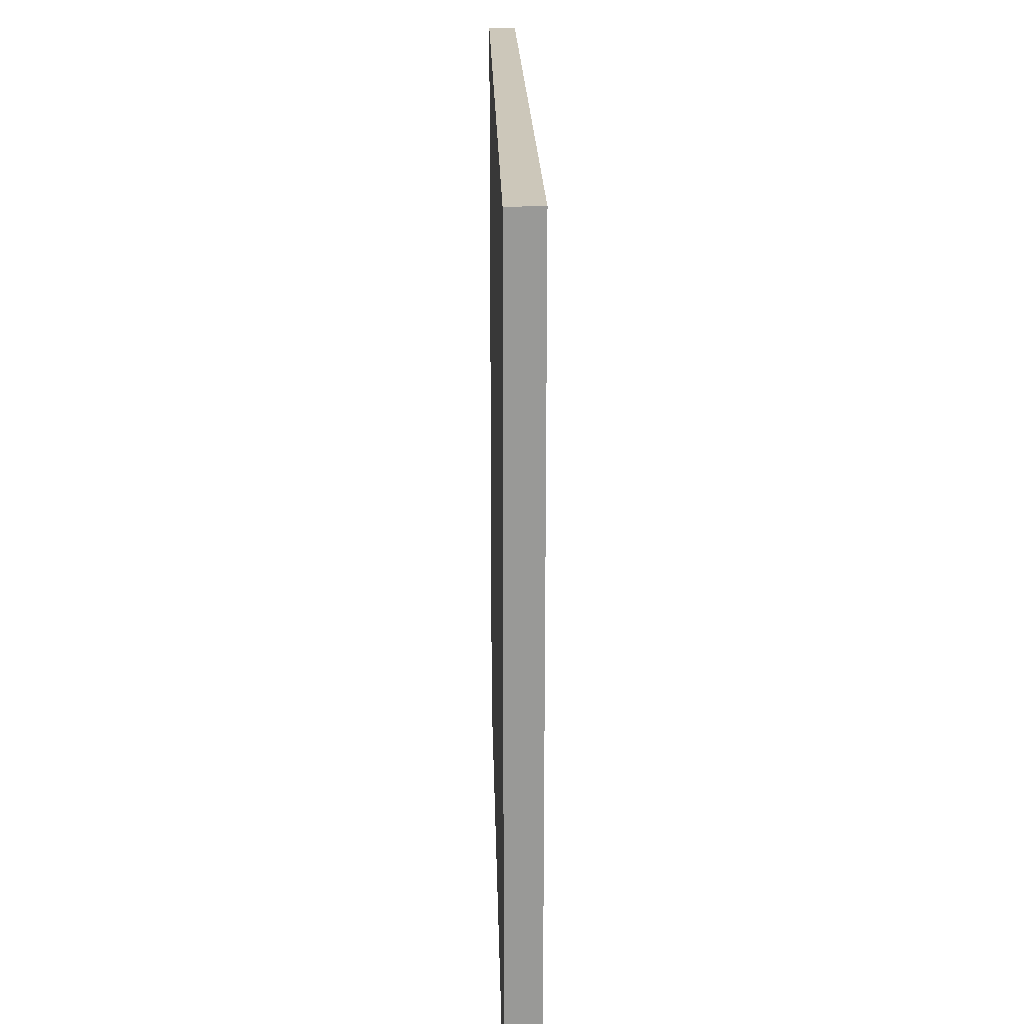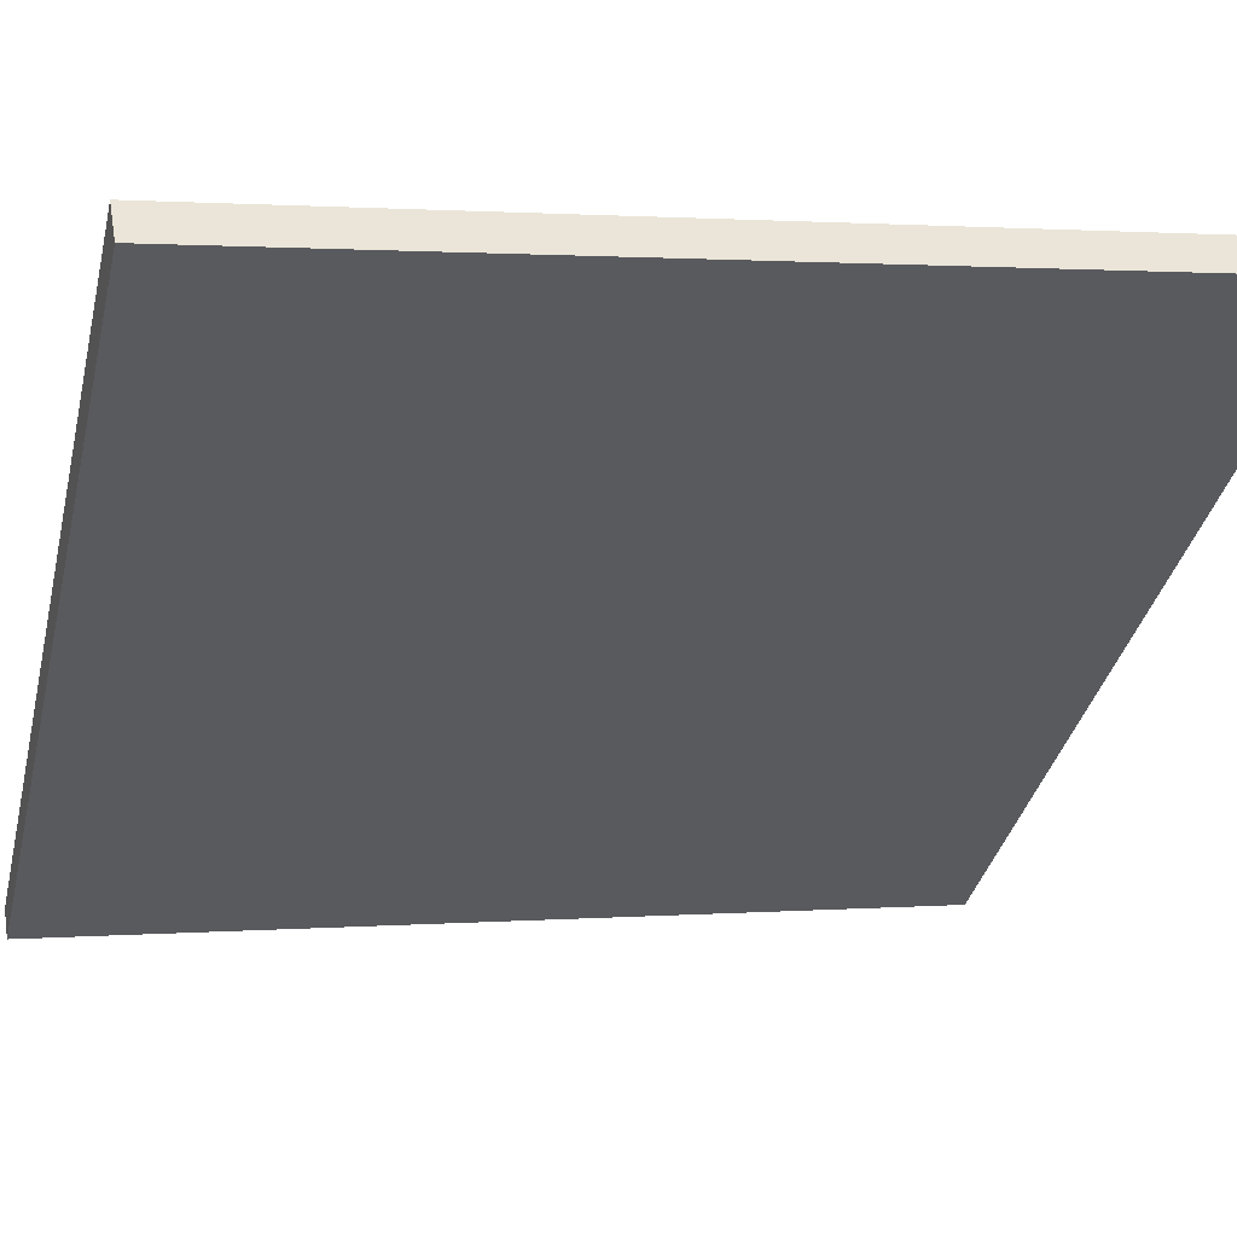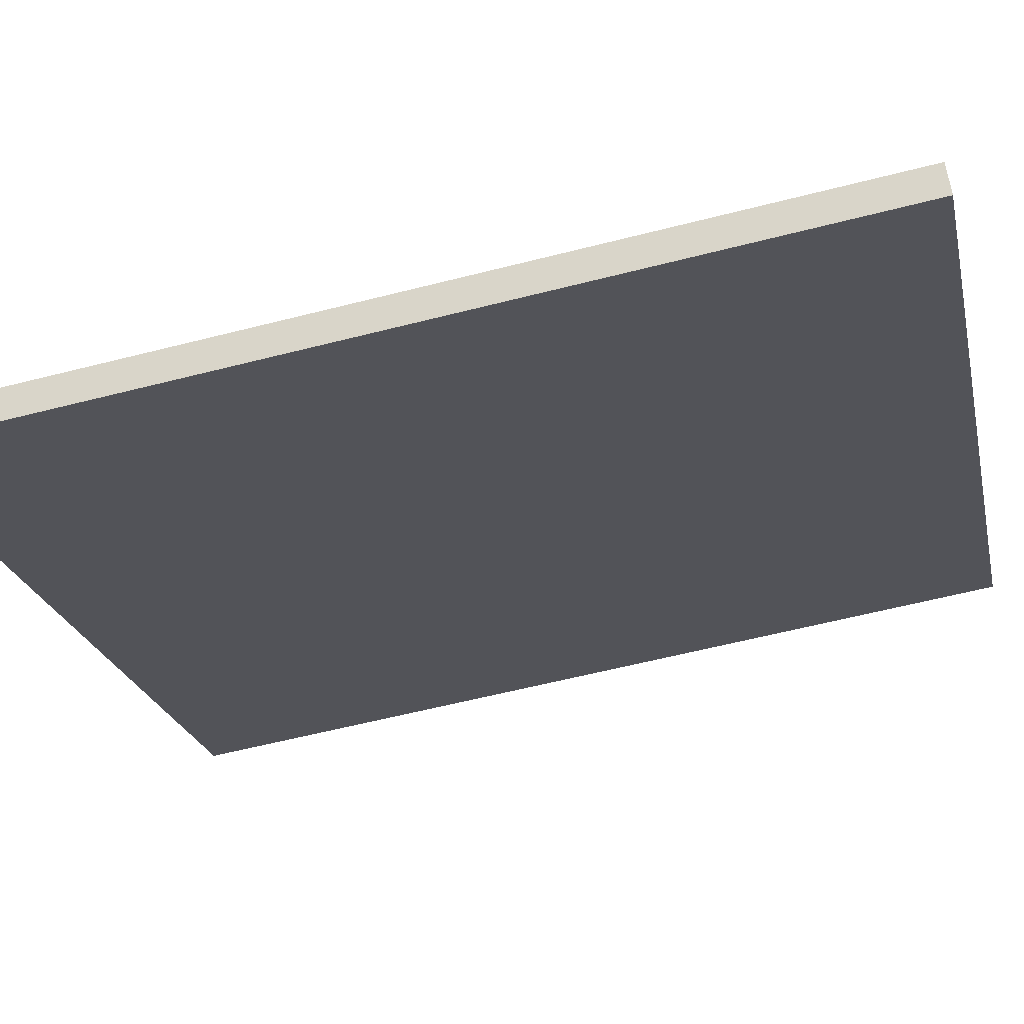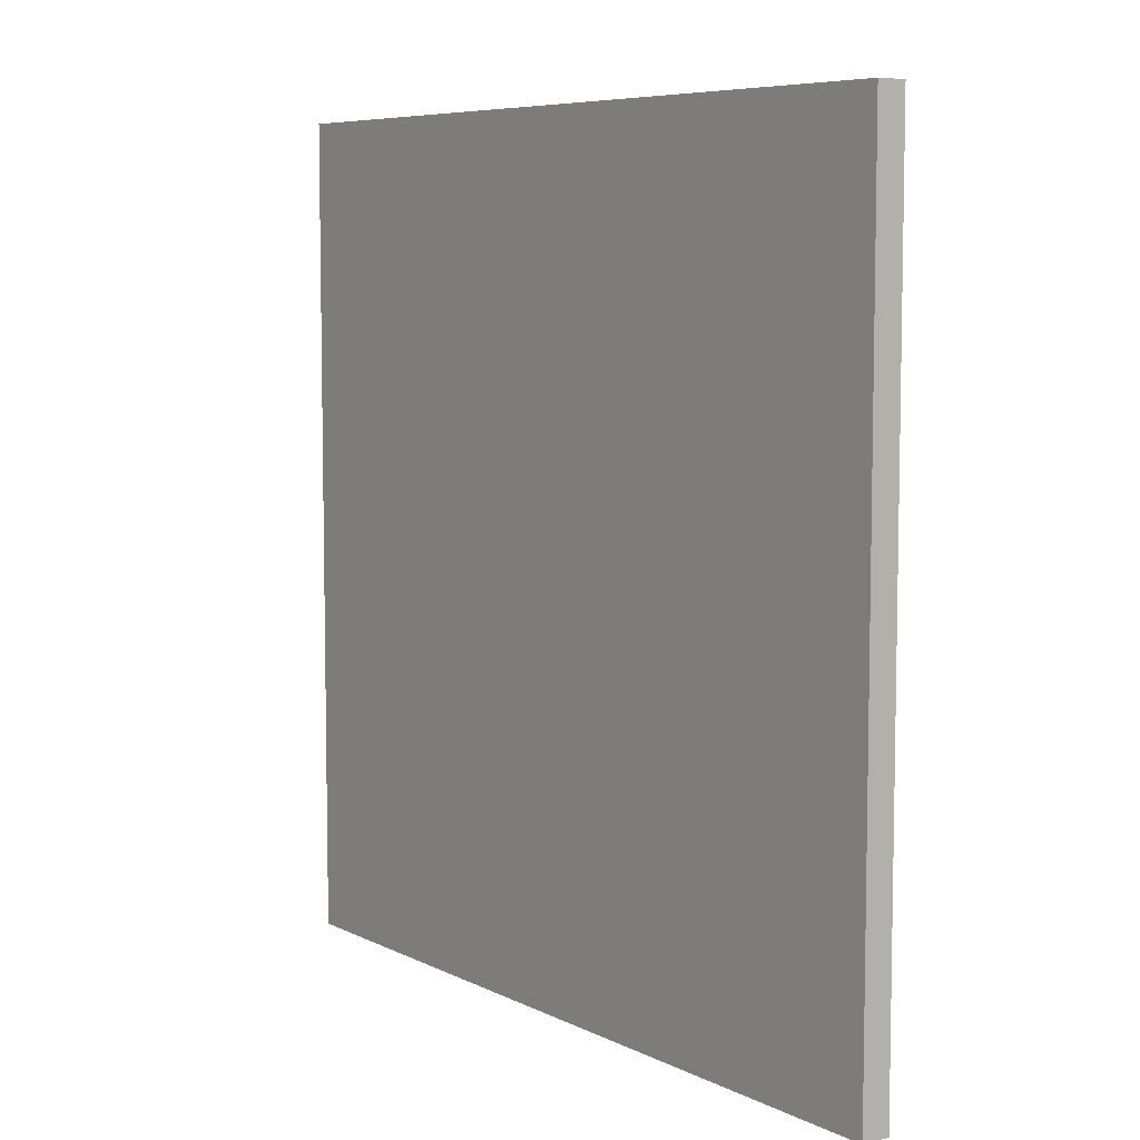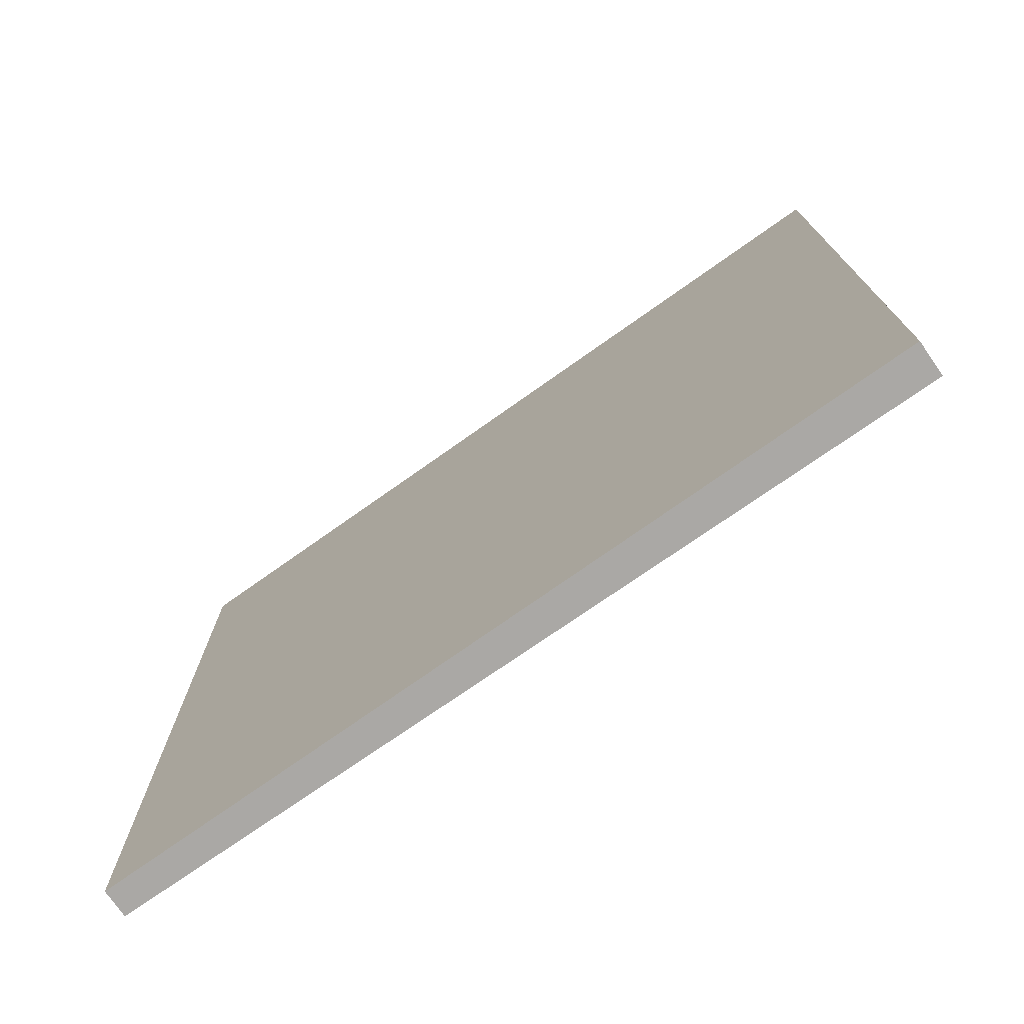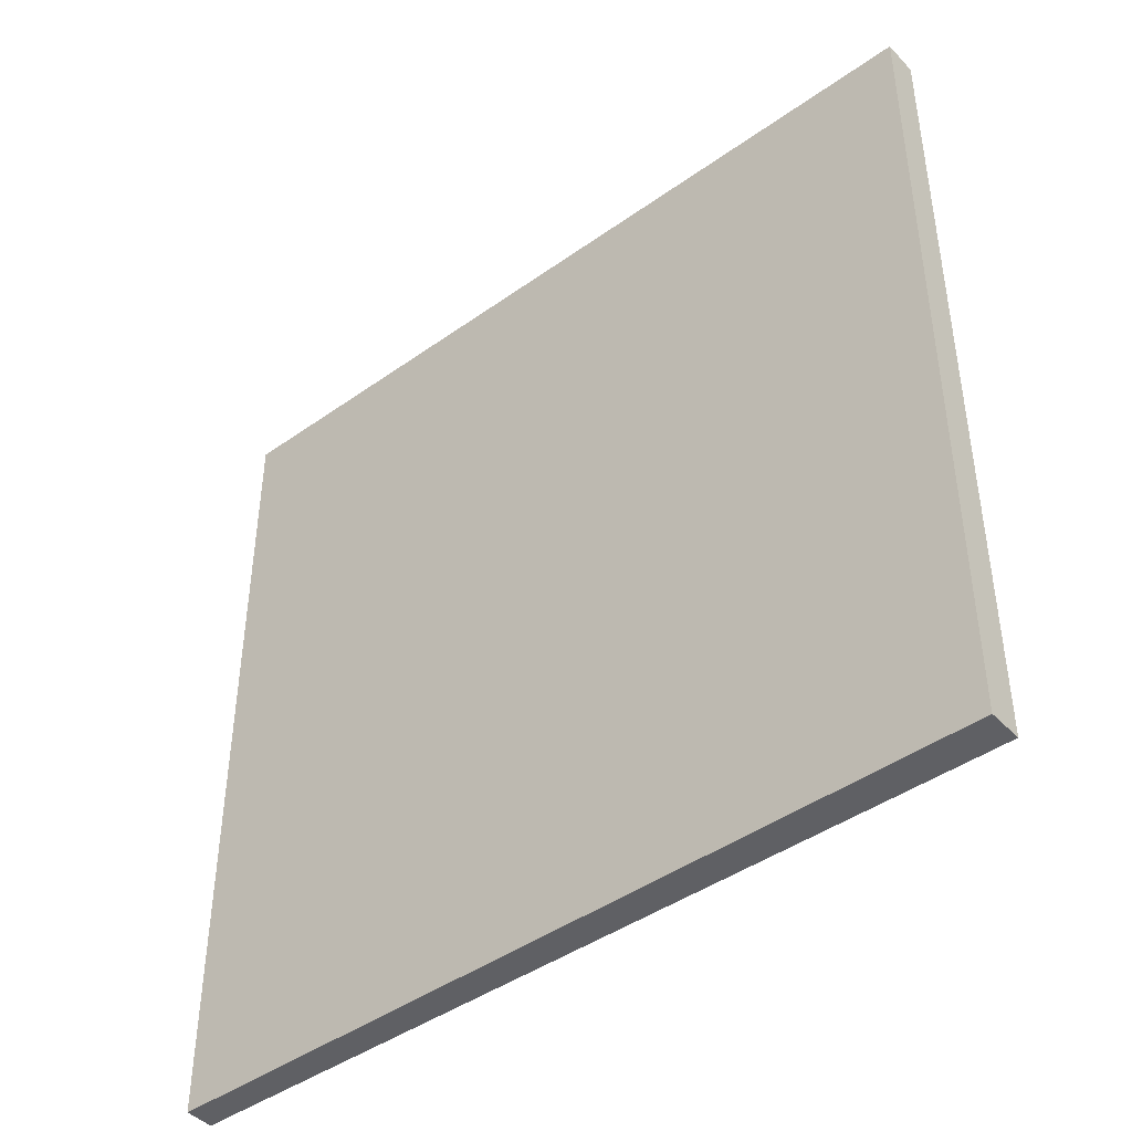
<metadata>
{"format":"obj","ext":"obj","renderer":"f3d","projection":"perspective","resolution":1024,"background":"white","views":[{"elev":21.3,"azim":125.5,"up":"+Z"},{"elev":1.4,"azim":73.3,"up":"+Y"},{"elev":-59.7,"azim":-75.3,"up":"+Y"},{"elev":7.0,"azim":-88.6,"up":"+Z"},{"elev":-75.2,"azim":72.0,"up":"+Z"},{"elev":-43.9,"azim":76.7,"up":"+Z"}]}
</metadata>
<code>
v 12.97 71.93 -3.683
v 12.97 71.93 3.683
v 13.12 71.73 -3.683
v 13.12 71.73 3.683
v 18.84 76.38 -3.683
v 18.84 76.38 3.683
v 19.03 76.13 -3.683
v 19.03 76.13 3.683
f 1 3 4
f 4 2 1
f 5 6 8
f 8 7 5
f 1 2 6
f 6 5 1
f 3 7 8
f 8 4 3
f 1 5 7
f 7 3 1
f 2 4 8
f 8 6 2

</code>
